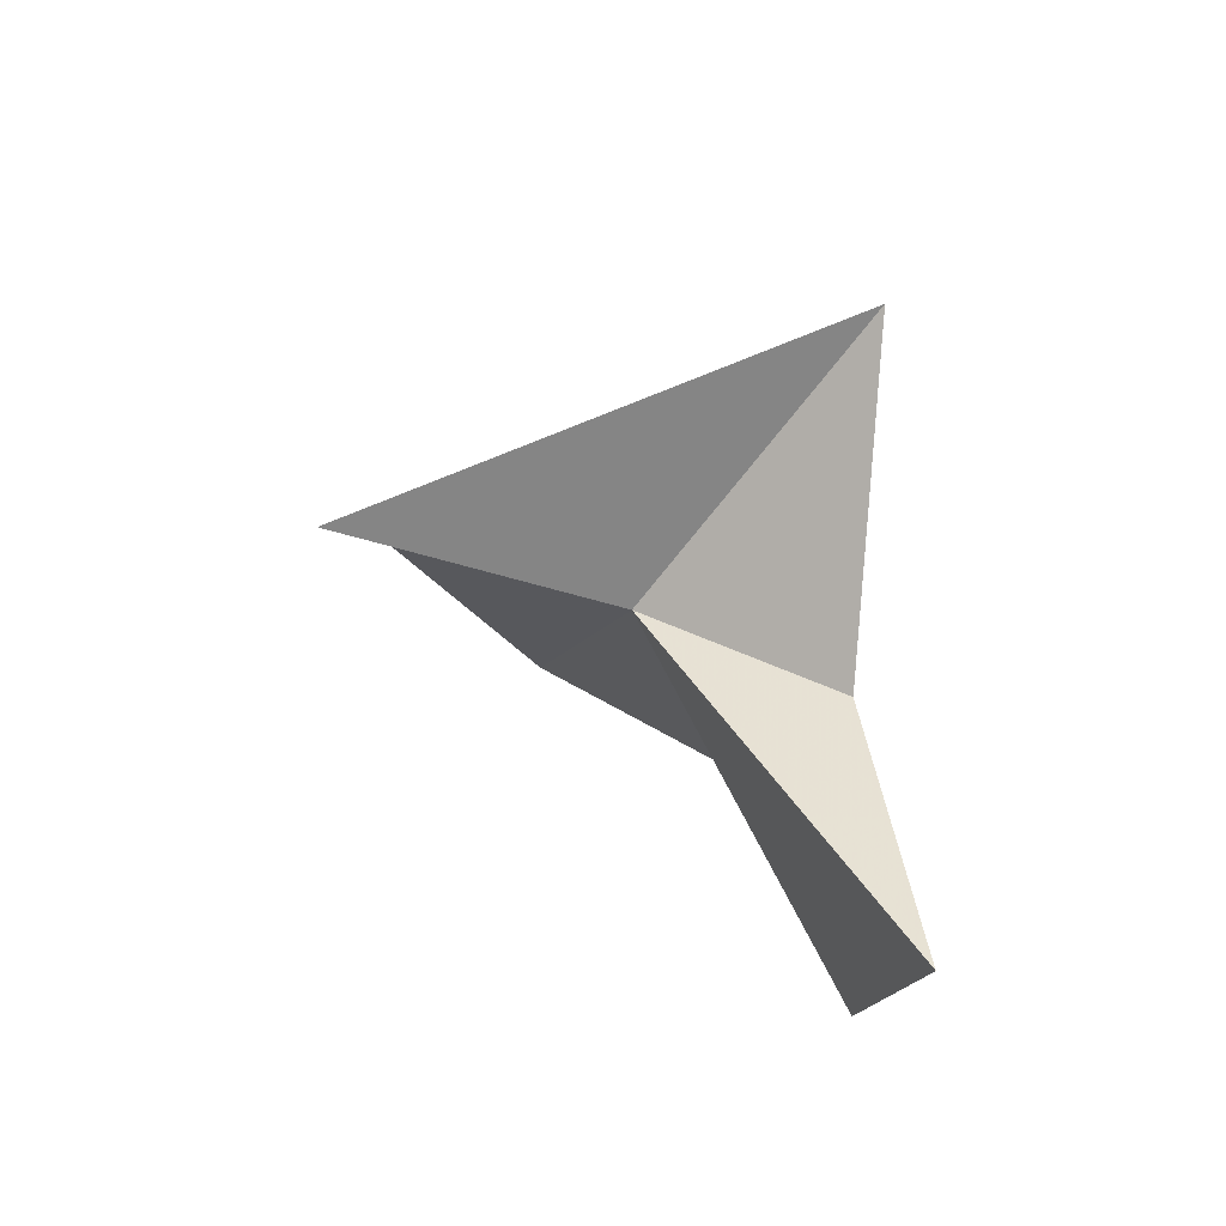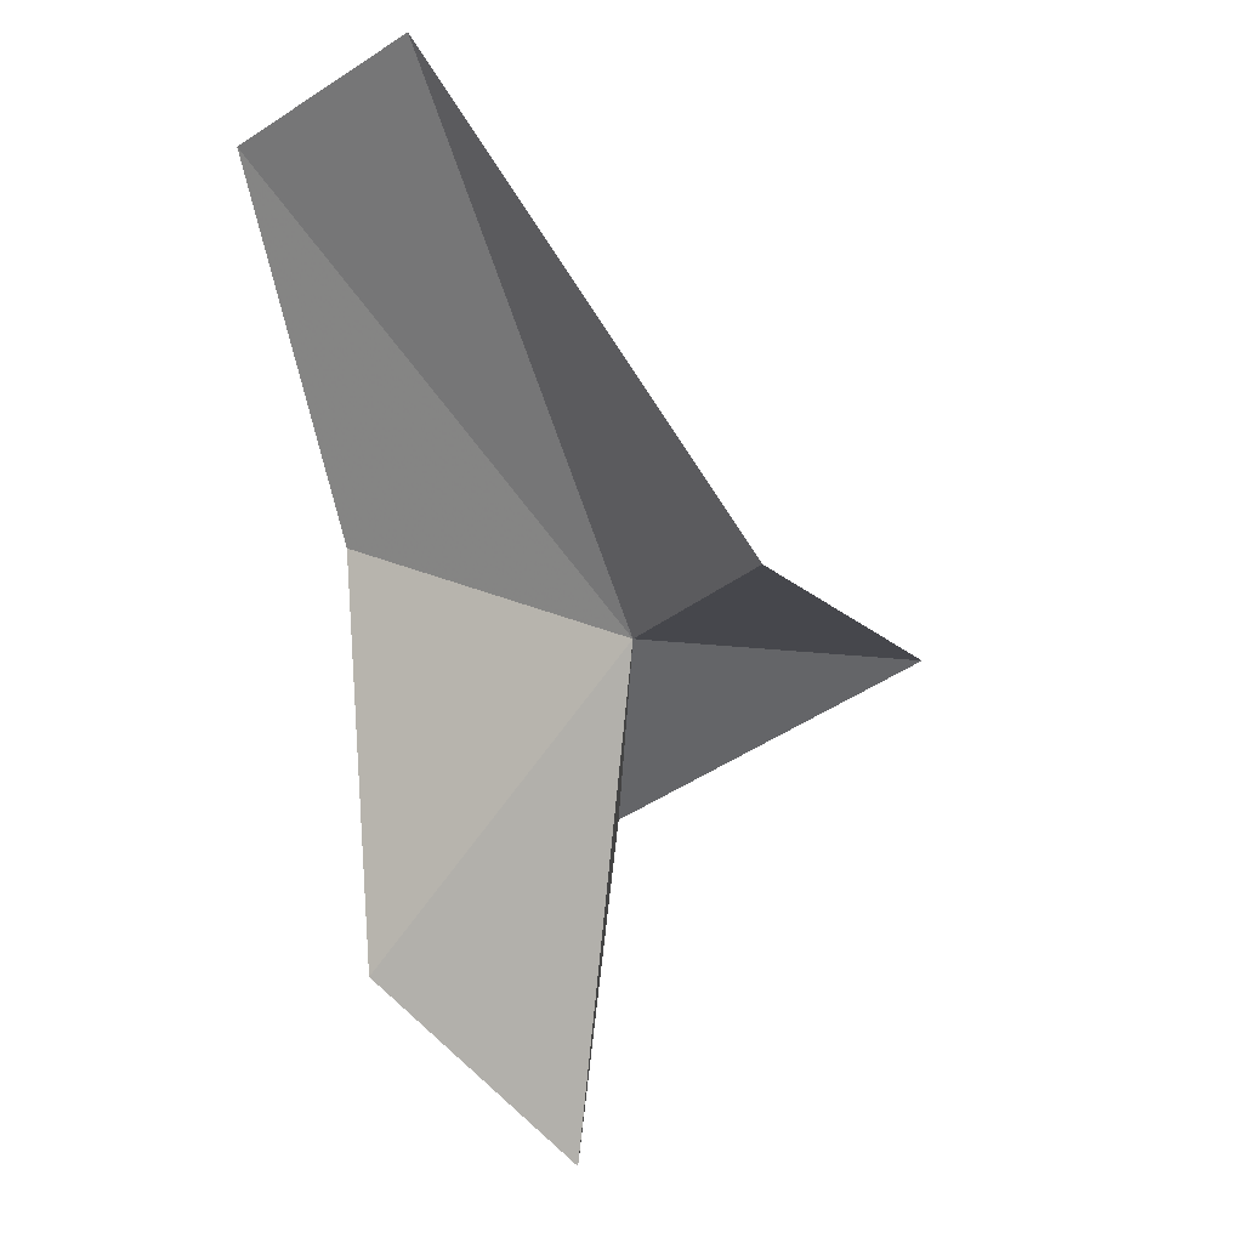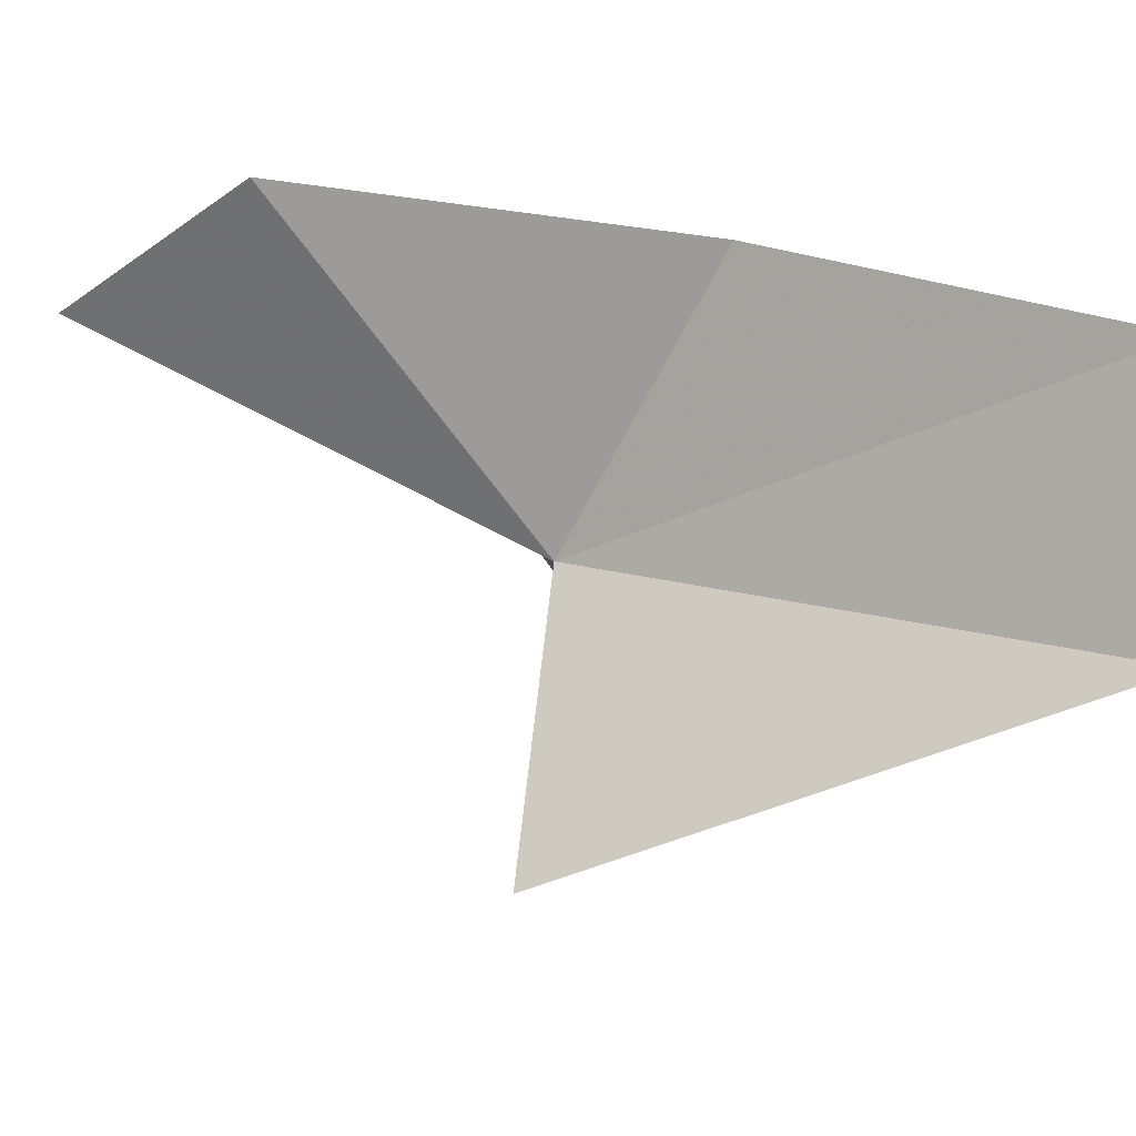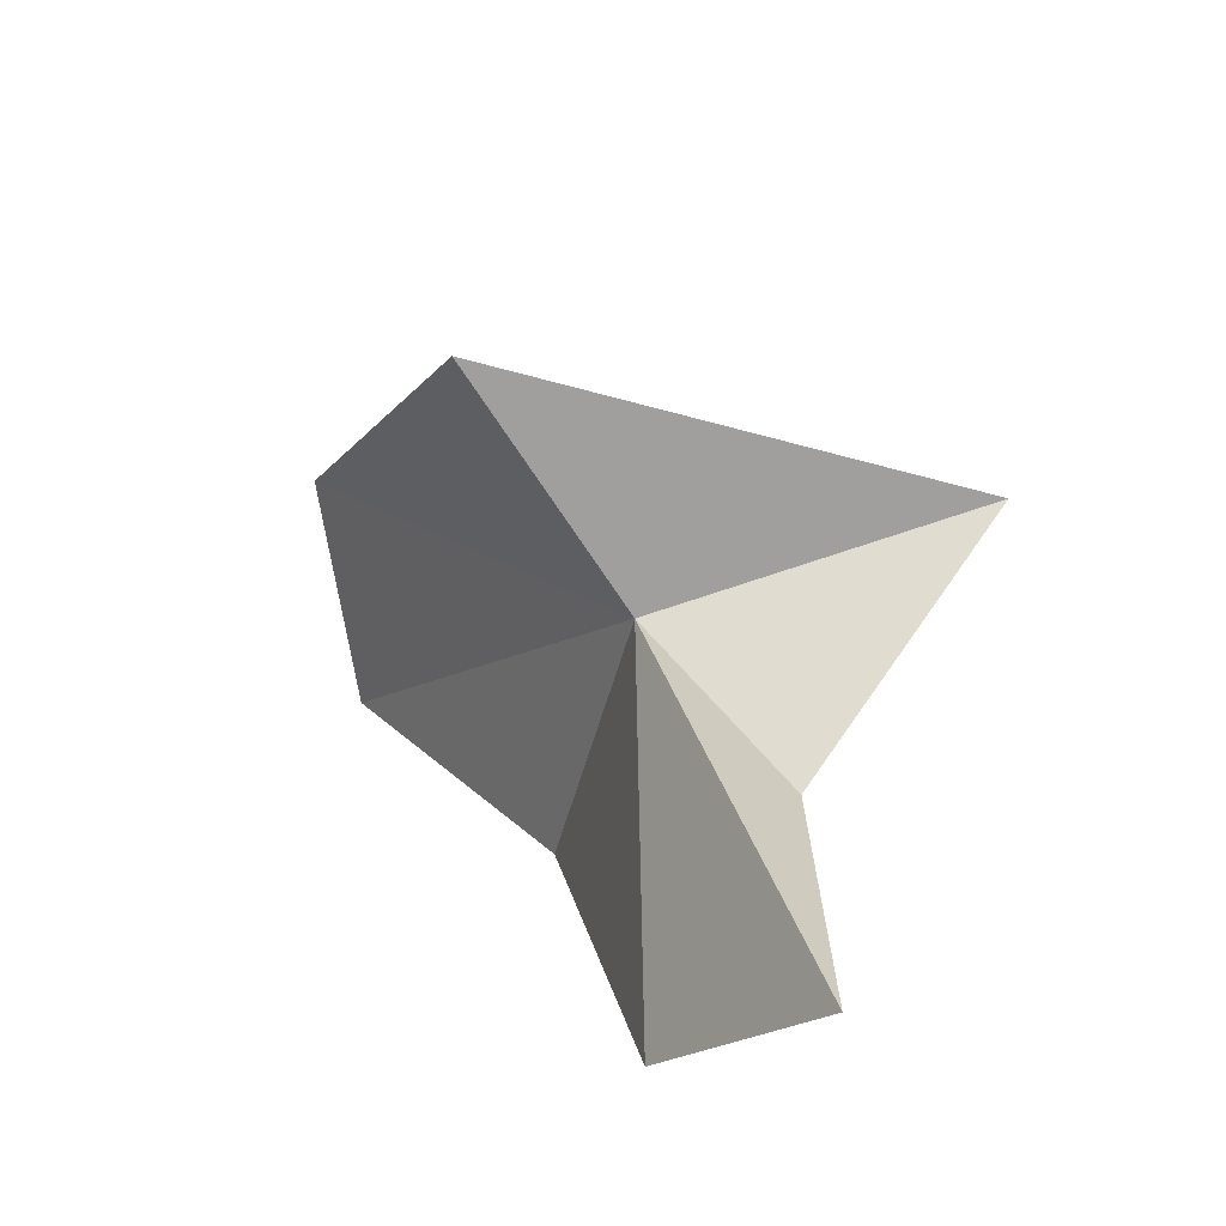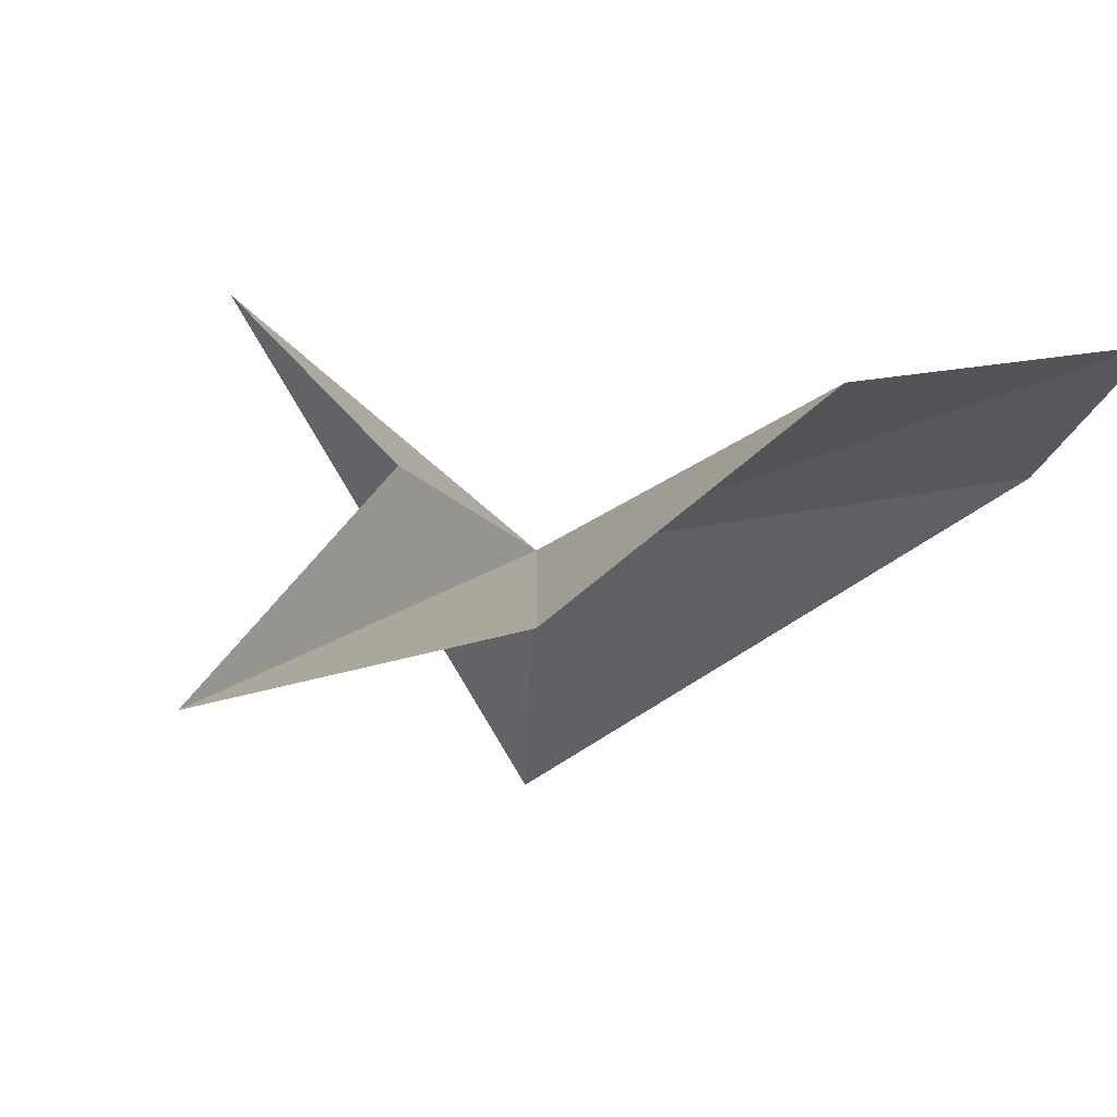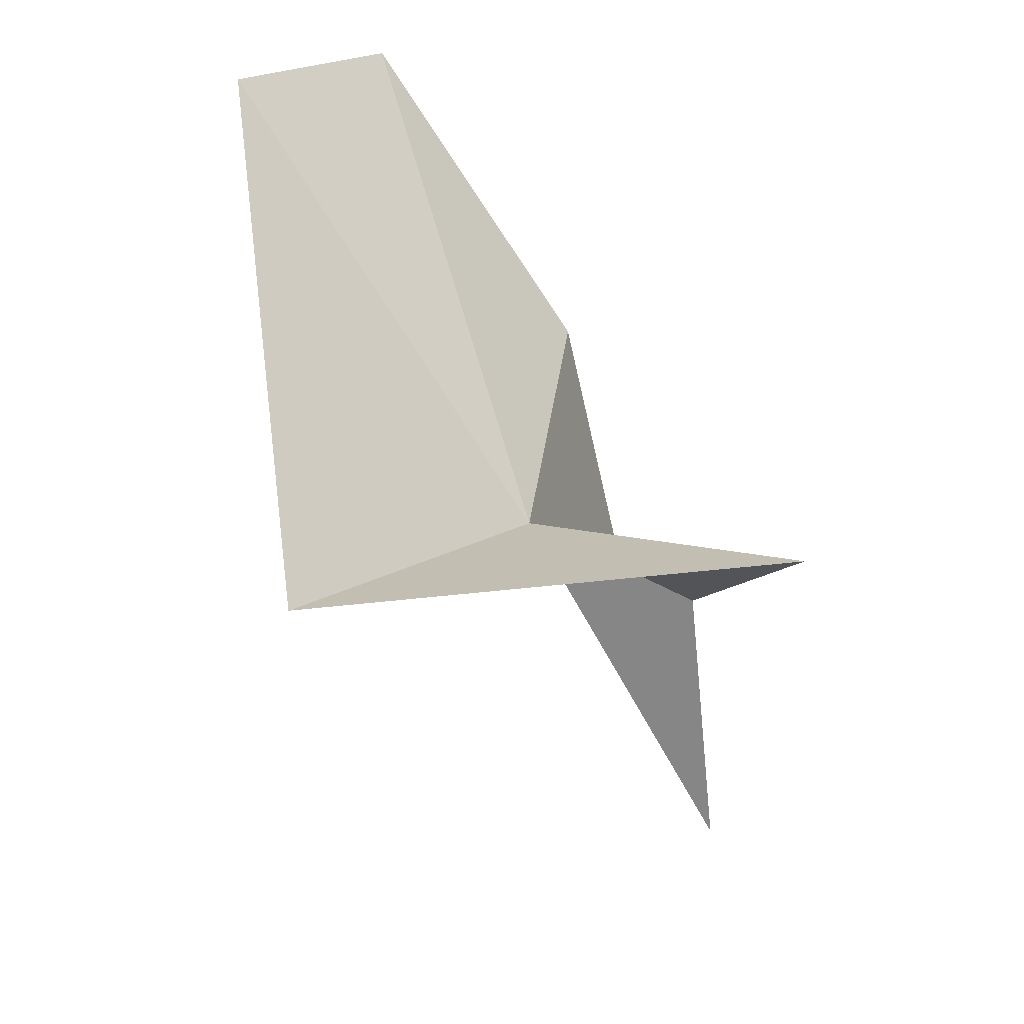
<metadata>
{"format":"obj","ext":"obj","renderer":"f3d","projection":"perspective","resolution":1024,"background":"white","views":[{"elev":-57.3,"azim":-112.3,"up":"+Y"},{"elev":-19.6,"azim":158.6,"up":"+Y"},{"elev":-22.1,"azim":85.1,"up":"+Z"},{"elev":-72.8,"azim":-148.4,"up":"+Y"},{"elev":49.1,"azim":30.1,"up":"+Z"},{"elev":21.4,"azim":-123.8,"up":"+Y"}]}
</metadata>
<code>
v -0.03855 -0.3513 0.07673
v -0.05964 -0.3481 0.08258
v -0.03822 -0.3533 0.05855
v -0.01552 -0.3236 0.07964
v -0.0212 -0.3231 0.06528
v -0.04213 -0.3584 0.08805
v -0.04094 -0.3781 0.09136
v -0.02881 -0.3677 0.09343
v -0.02539 -0.3433 0.08907
f 1 2 3
f 1 5 4
f 1 3 5
f 1 7 6
f 1 8 7
f 1 9 8
f 1 4 9
f 1 6 2

</code>
